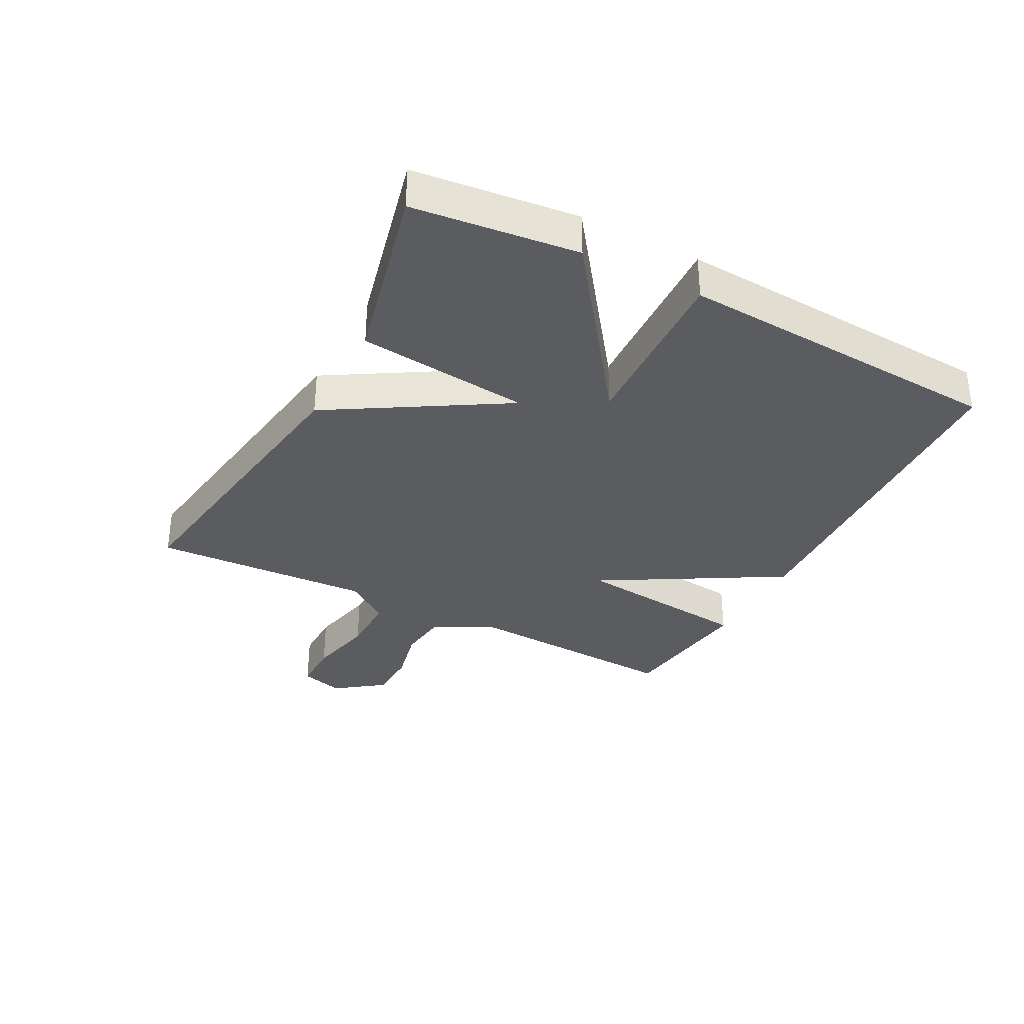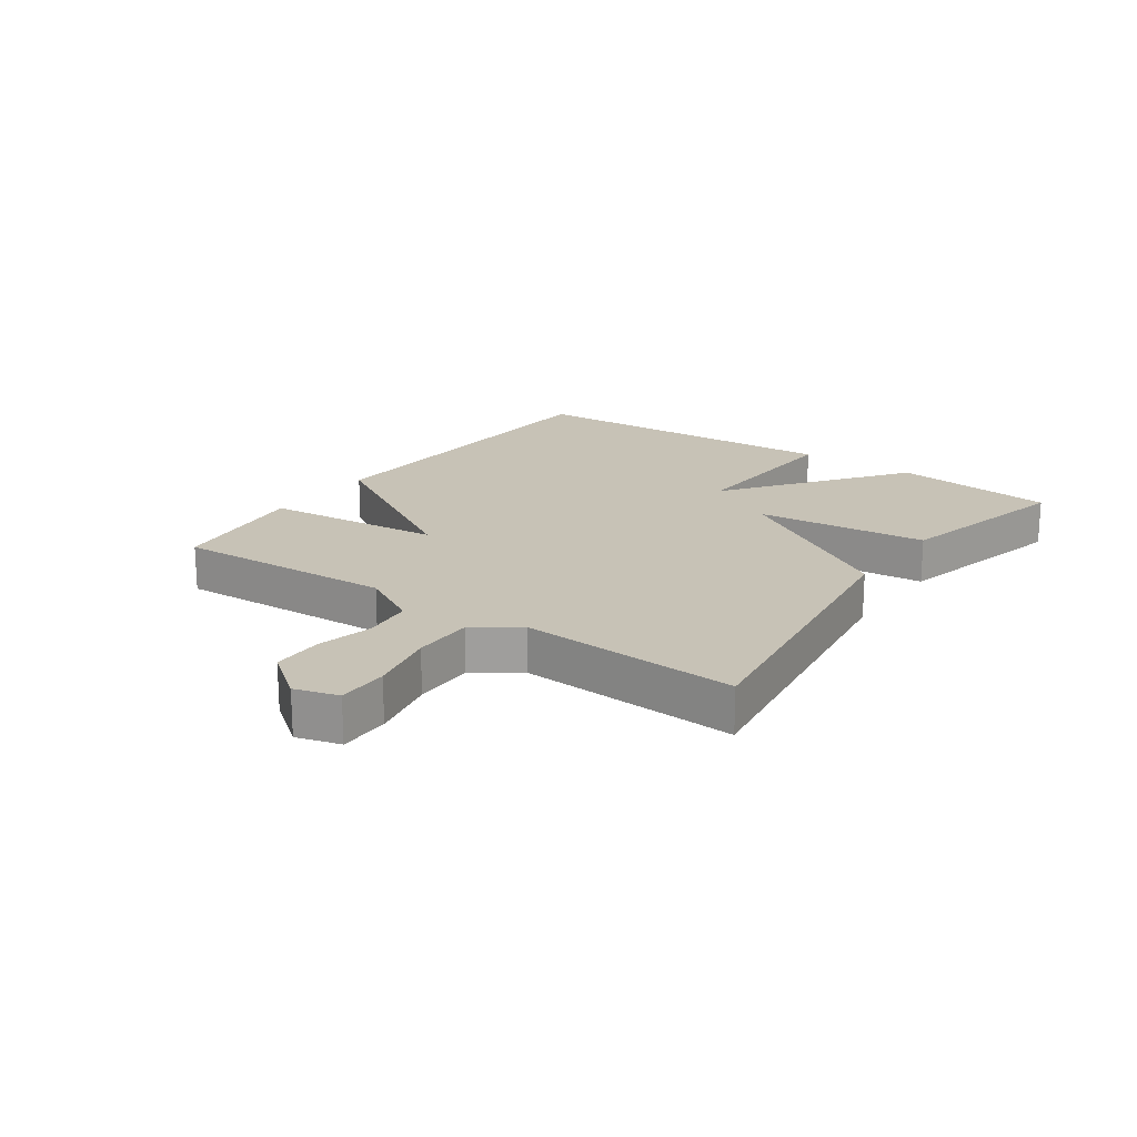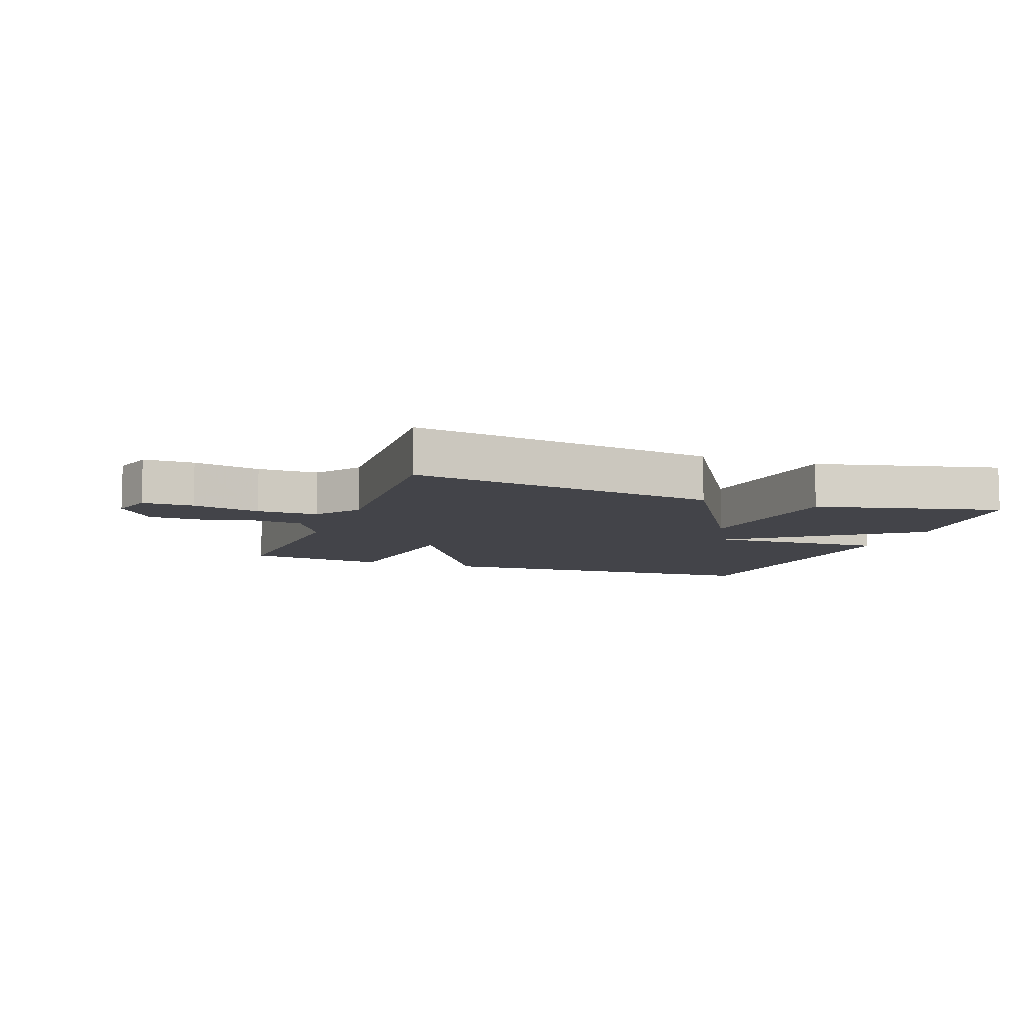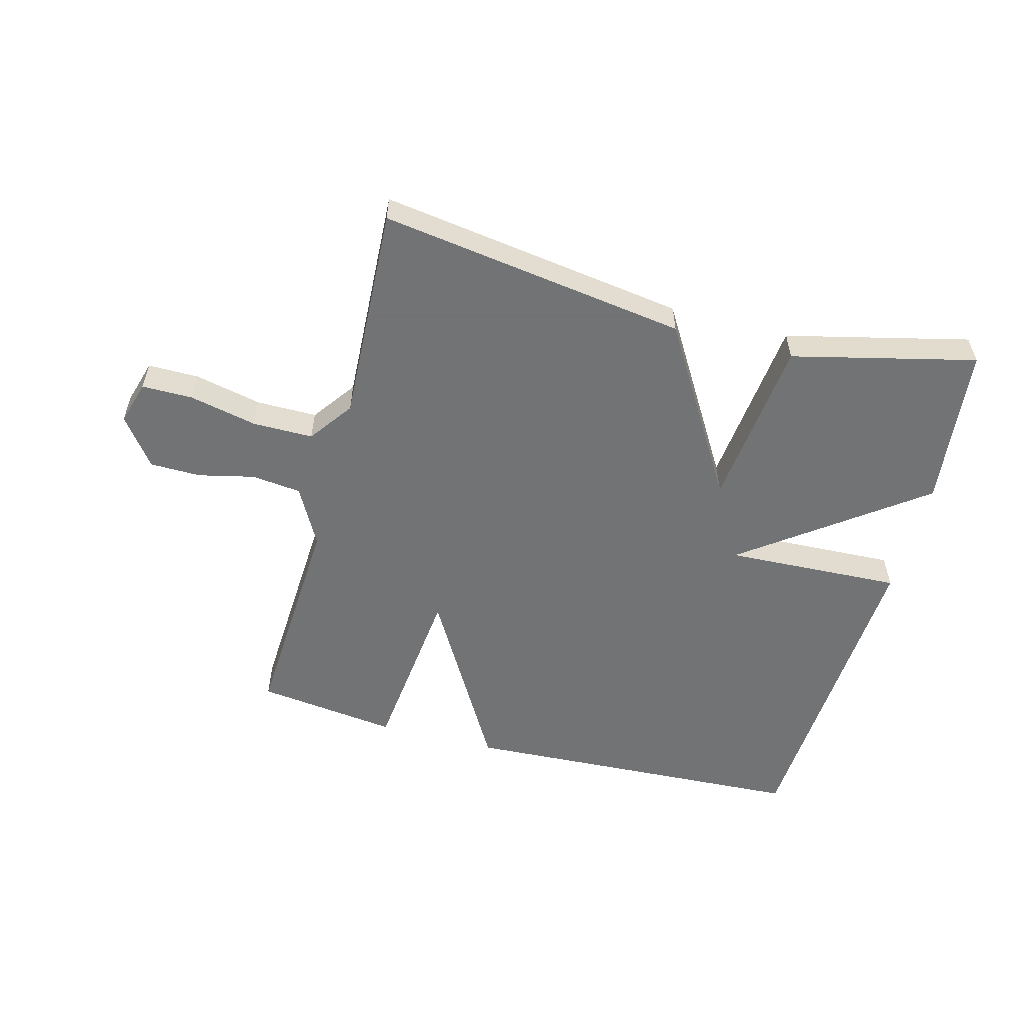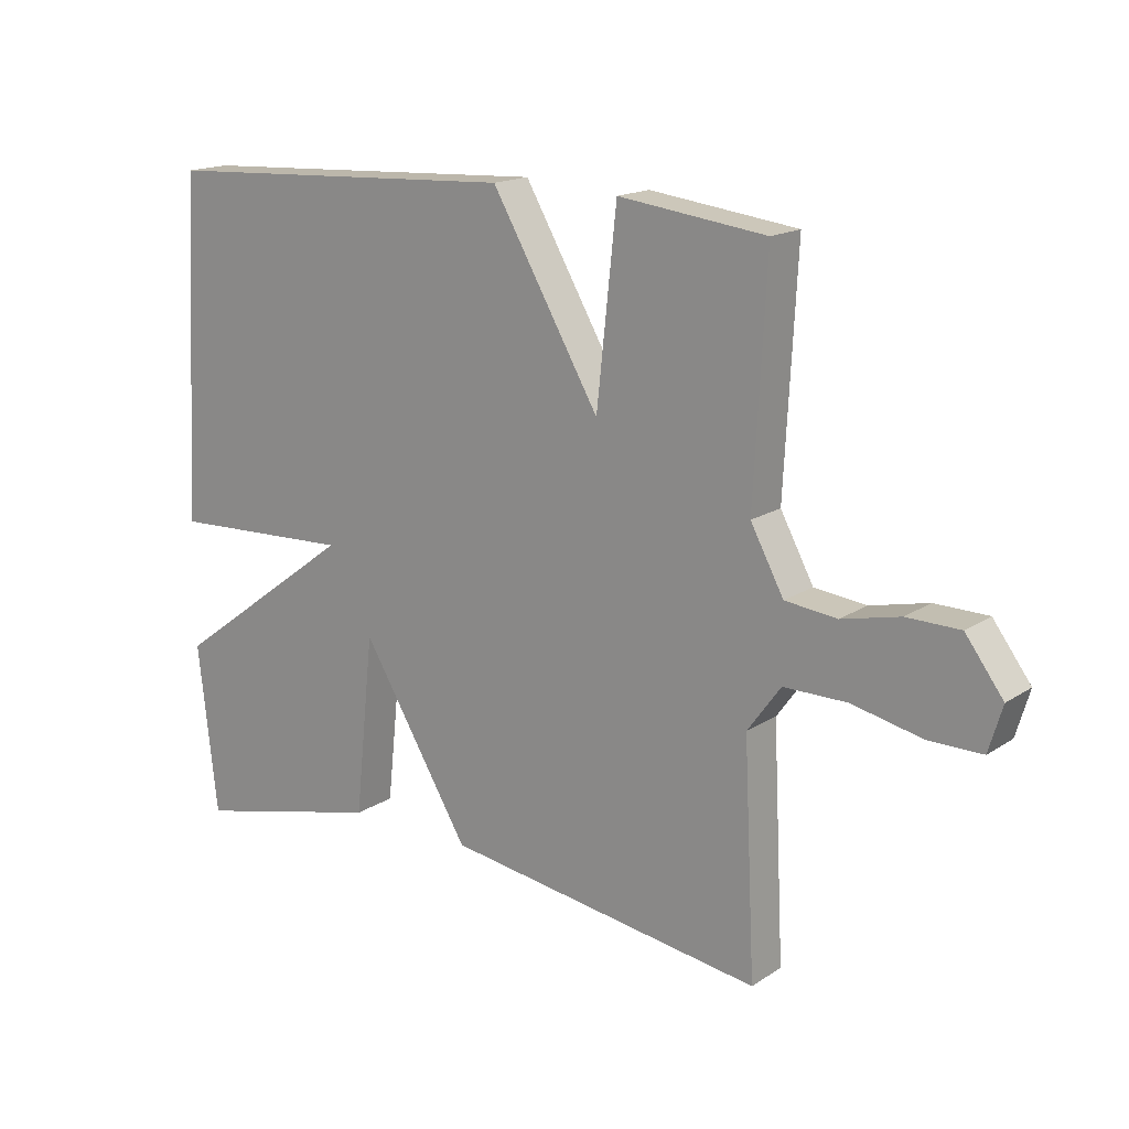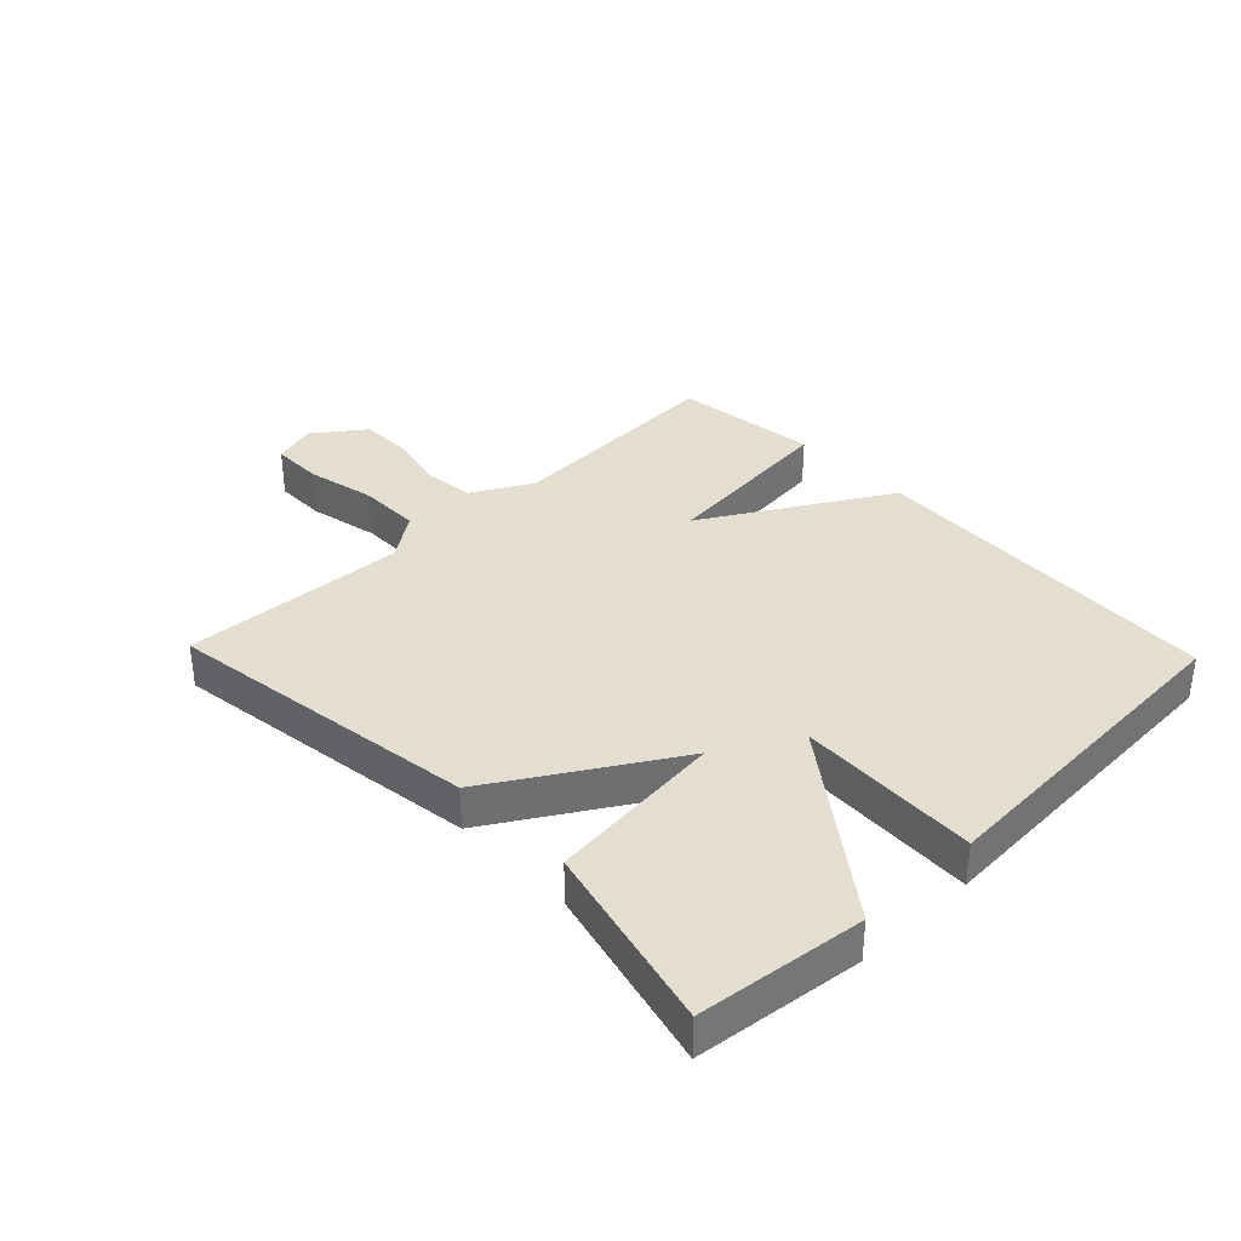
<metadata>
{"format":"obj","ext":"obj","renderer":"f3d","projection":"perspective","resolution":1024,"background":"white","views":[{"elev":-33.6,"azim":-117.8,"up":"+Y"},{"elev":19.2,"azim":125.4,"up":"+Y"},{"elev":-8.5,"azim":159.9,"up":"+Y"},{"elev":-55.7,"azim":165.1,"up":"+Y"},{"elev":16.6,"azim":37.6,"up":"+Z"},{"elev":35.7,"azim":-133.8,"up":"+Y"}]}
</metadata>
<code>
v -0.5 0.07 -0.5
v -0.53 0.07 -0.234
v -0.242 0.07 -0.021
v -0.53 0.07 -0.034
v -0.5 0.07 0.5
v 0.069 0.07 0.529
v 0.238 0.07 0.238
v 0.269 0.07 0.529
v 0.5 0.07 0.5
v 0.481 0.07 0.14
v 0.533 0.07 0.044
v 0.614 0.07 0.035
v 0.705 0.07 0.056
v 0.788 0.07 0.055
v 0.847 0.07 -0.024
v 0.826 0.07 -0.095
v 0.743 0.07 -0.095
v 0.633 0.07 -0.071
v 0.534 0.07 -0.071
v 0.482 0.07 -0.143
v 0.5 0.07 -0.5
v -0.001 0.07 -0.428
v -0.171 0.07 -0.147
v -0.201 0.07 -0.428
v -0.5 0 -0.5
v -0.53 0 -0.234
v -0.242 0 -0.021
v -0.53 0 -0.034
v -0.5 0 0.5
v 0.069 0 0.529
v 0.238 0 0.238
v 0.269 0 0.529
v 0.5 0 0.5
v 0.481 0 0.14
v 0.533 0 0.044
v 0.614 0 0.035
v 0.705 0 0.056
v 0.788 0 0.055
v 0.847 0 -0.024
v 0.826 0 -0.095
v 0.743 0 -0.095
v 0.633 0 -0.071
v 0.534 0 -0.071
v 0.482 0 -0.143
v 0.5 0 -0.5
v -0.001 0 -0.428
v -0.171 0 -0.147
v -0.201 0 -0.428
f 1 2 3
f 24 1 3
f 23 24 3
f 22 23 3
f 21 22 3
f 20 21 3
f 19 20 3
f 18 19 3
f 16 17 18
f 15 16 18
f 14 15 18
f 13 14 18
f 12 13 18
f 11 12 18 3
f 3 4 5
f 11 3 5
f 10 11 5
f 7 8 9 10
f 7 10 5
f 5 6 7
f 27 26 25
f 27 25 48
f 27 48 47
f 27 47 46
f 27 46 45
f 27 45 44
f 27 44 43
f 27 43 42
f 42 41 40
f 42 40 39
f 42 39 38
f 42 38 37
f 42 37 36
f 27 42 36 35
f 29 28 27
f 29 27 35
f 29 35 34
f 34 33 32 31
f 29 34 31
f 31 30 29
f 1 25 26 2
f 2 26 27 3
f 3 27 28 4
f 4 28 29 5
f 5 29 30 6
f 6 30 31 7
f 7 31 32 8
f 8 32 33 9
f 9 33 34 10
f 10 34 35 11
f 11 35 36 12
f 12 36 37 13
f 13 37 38 14
f 14 38 39 15
f 15 39 40 16
f 16 40 41 17
f 17 41 42 18
f 18 42 43 19
f 19 43 44 20
f 20 44 45 21
f 21 45 46 22
f 22 46 47 23
f 23 47 48 24
f 24 48 25 1

</code>
